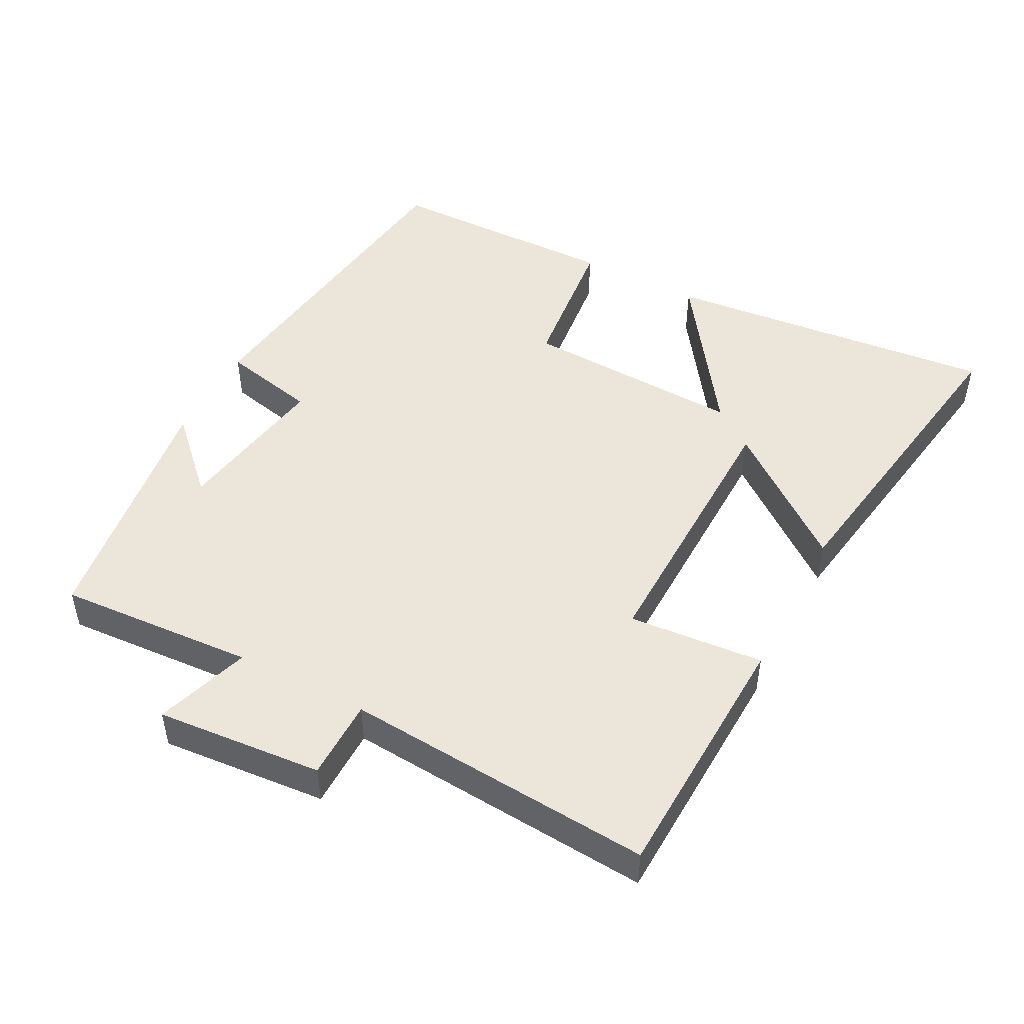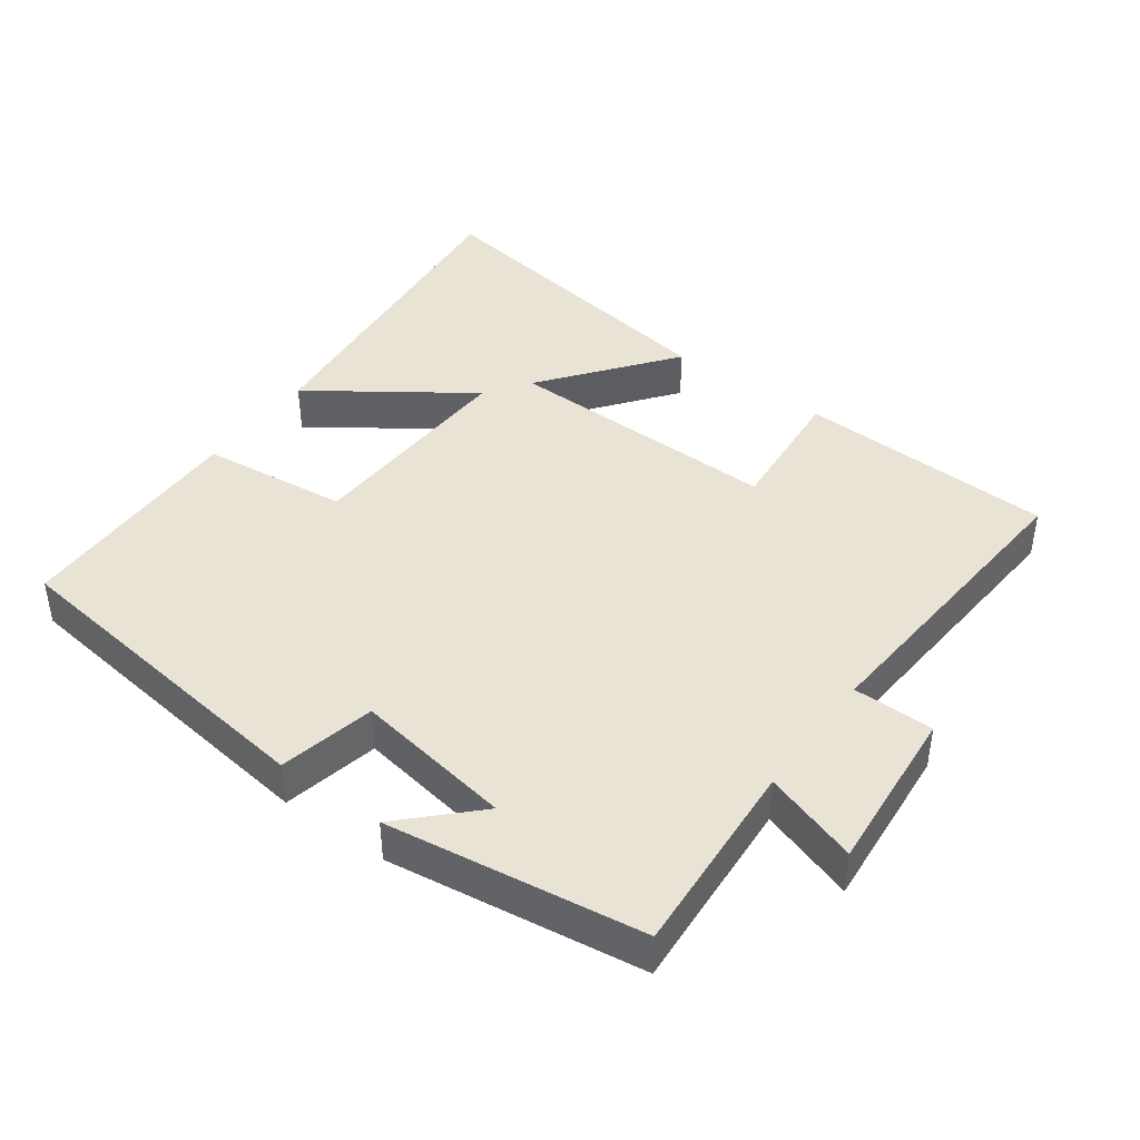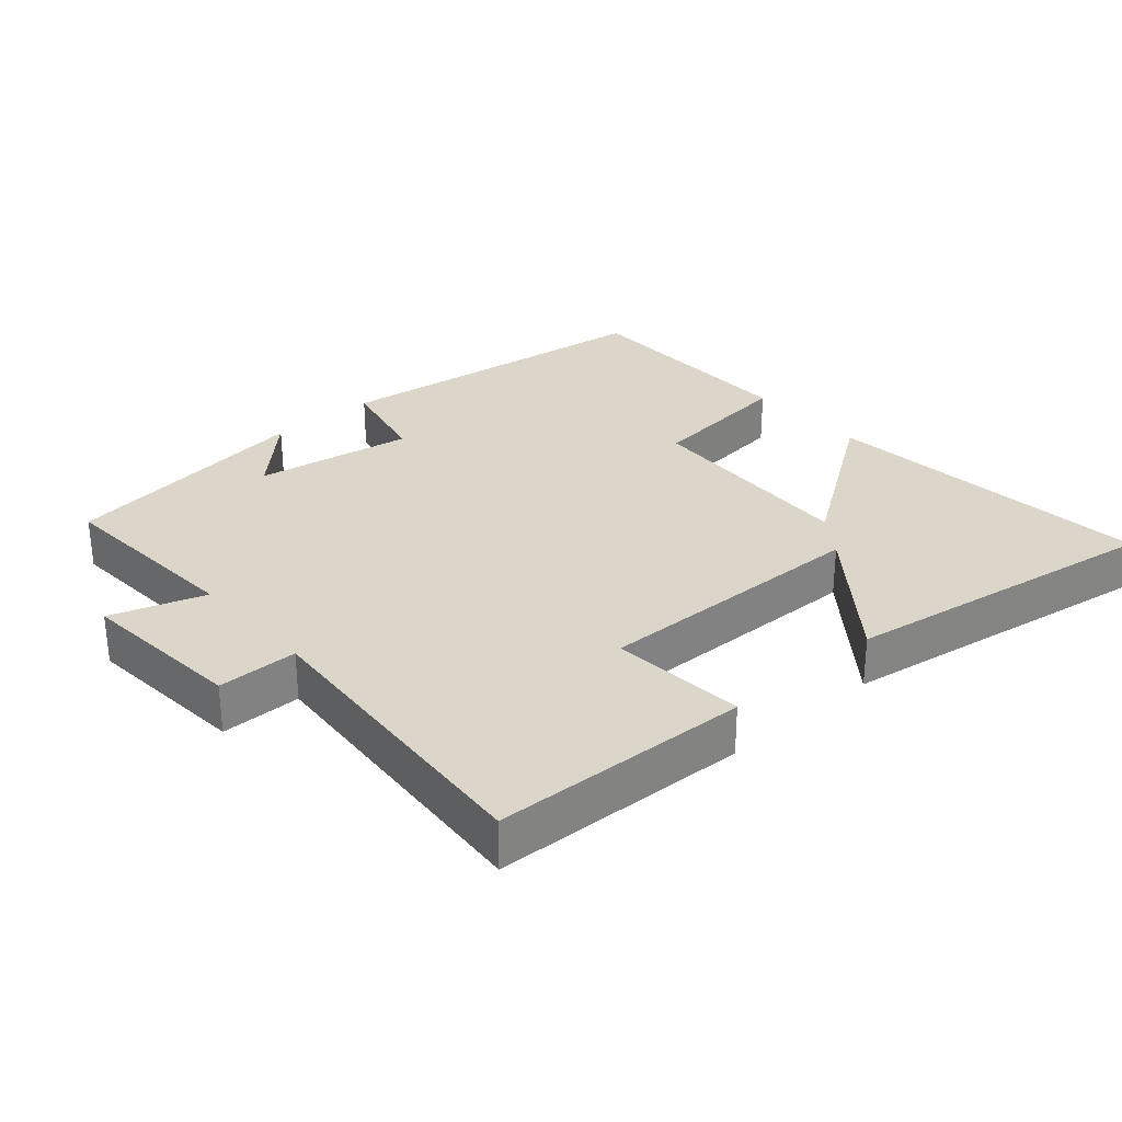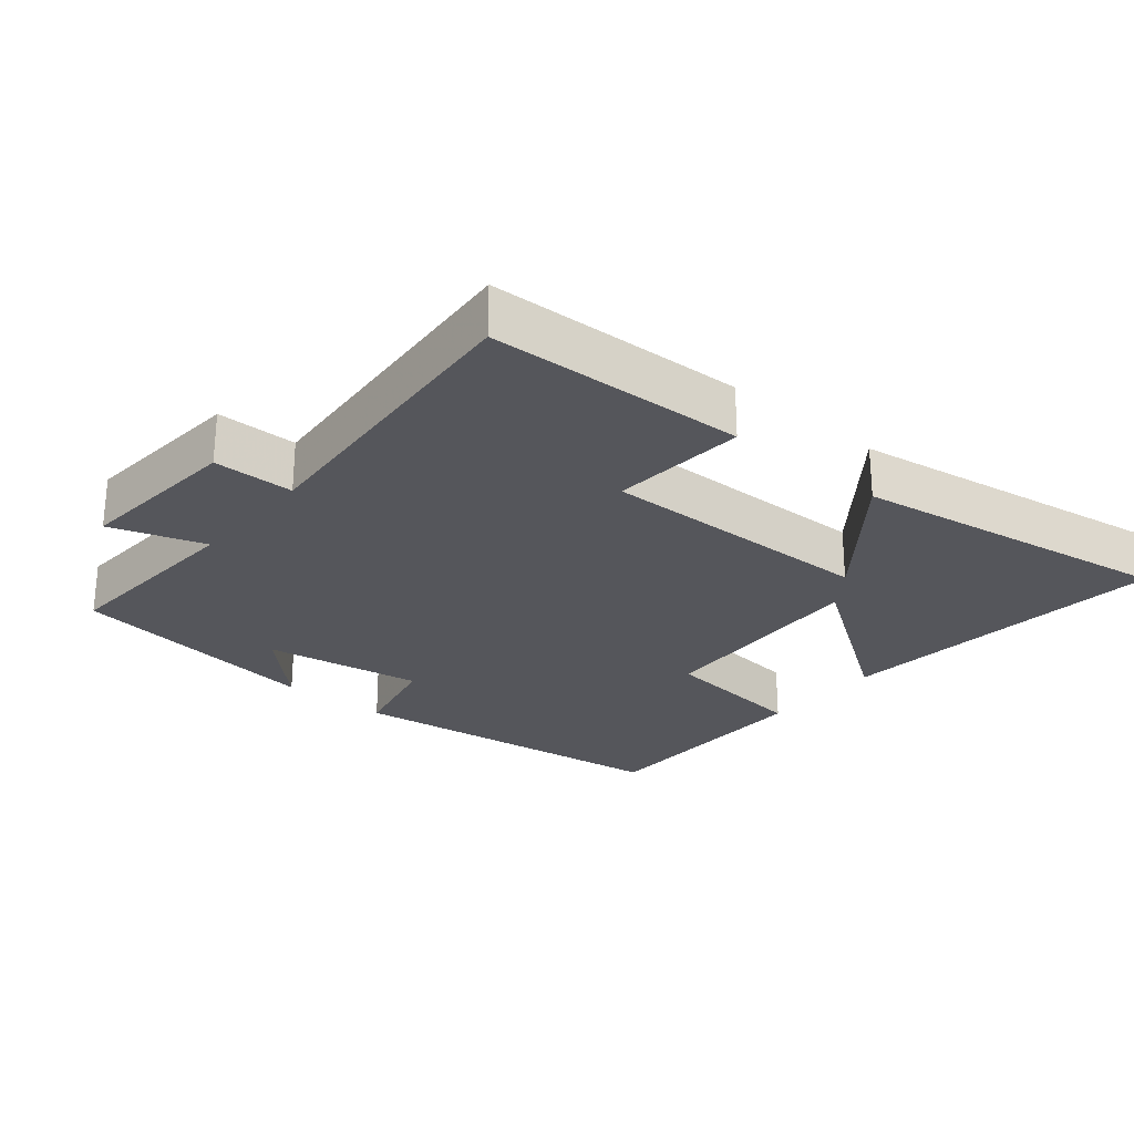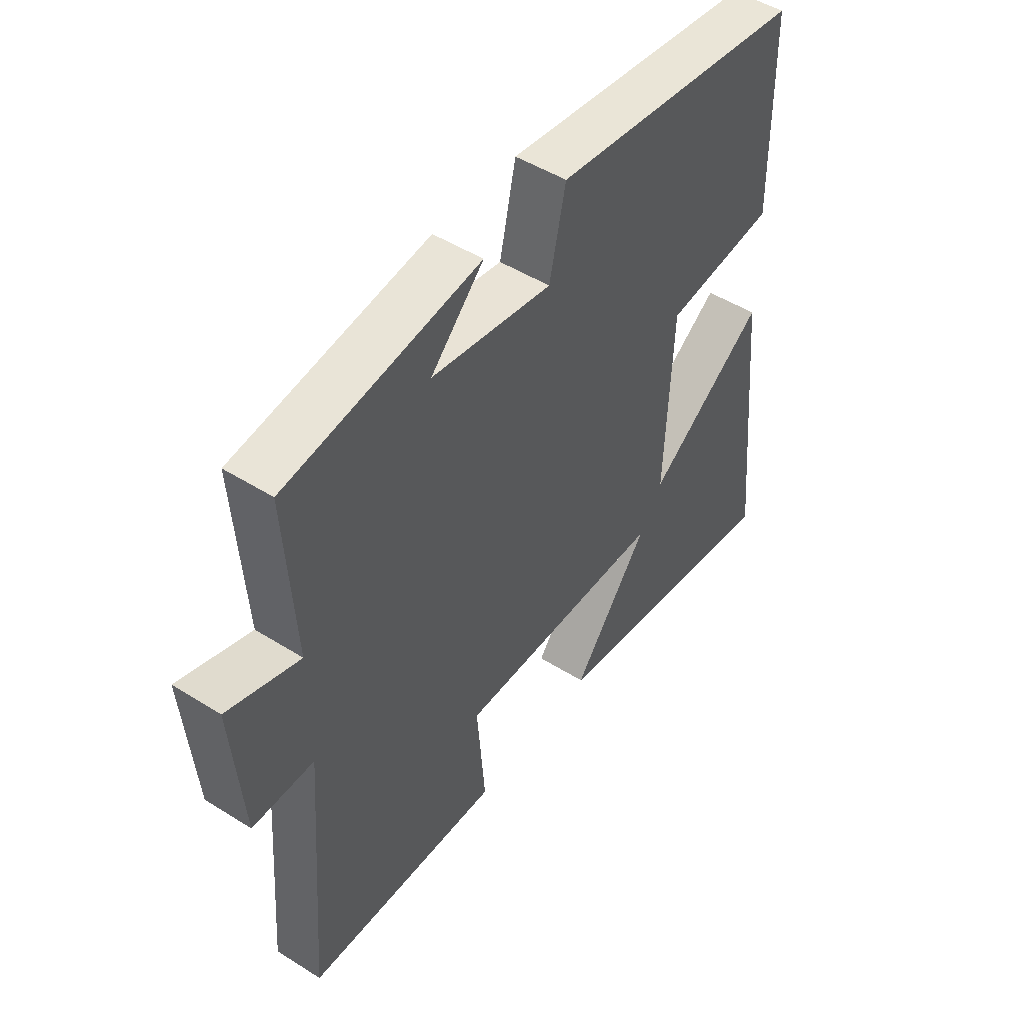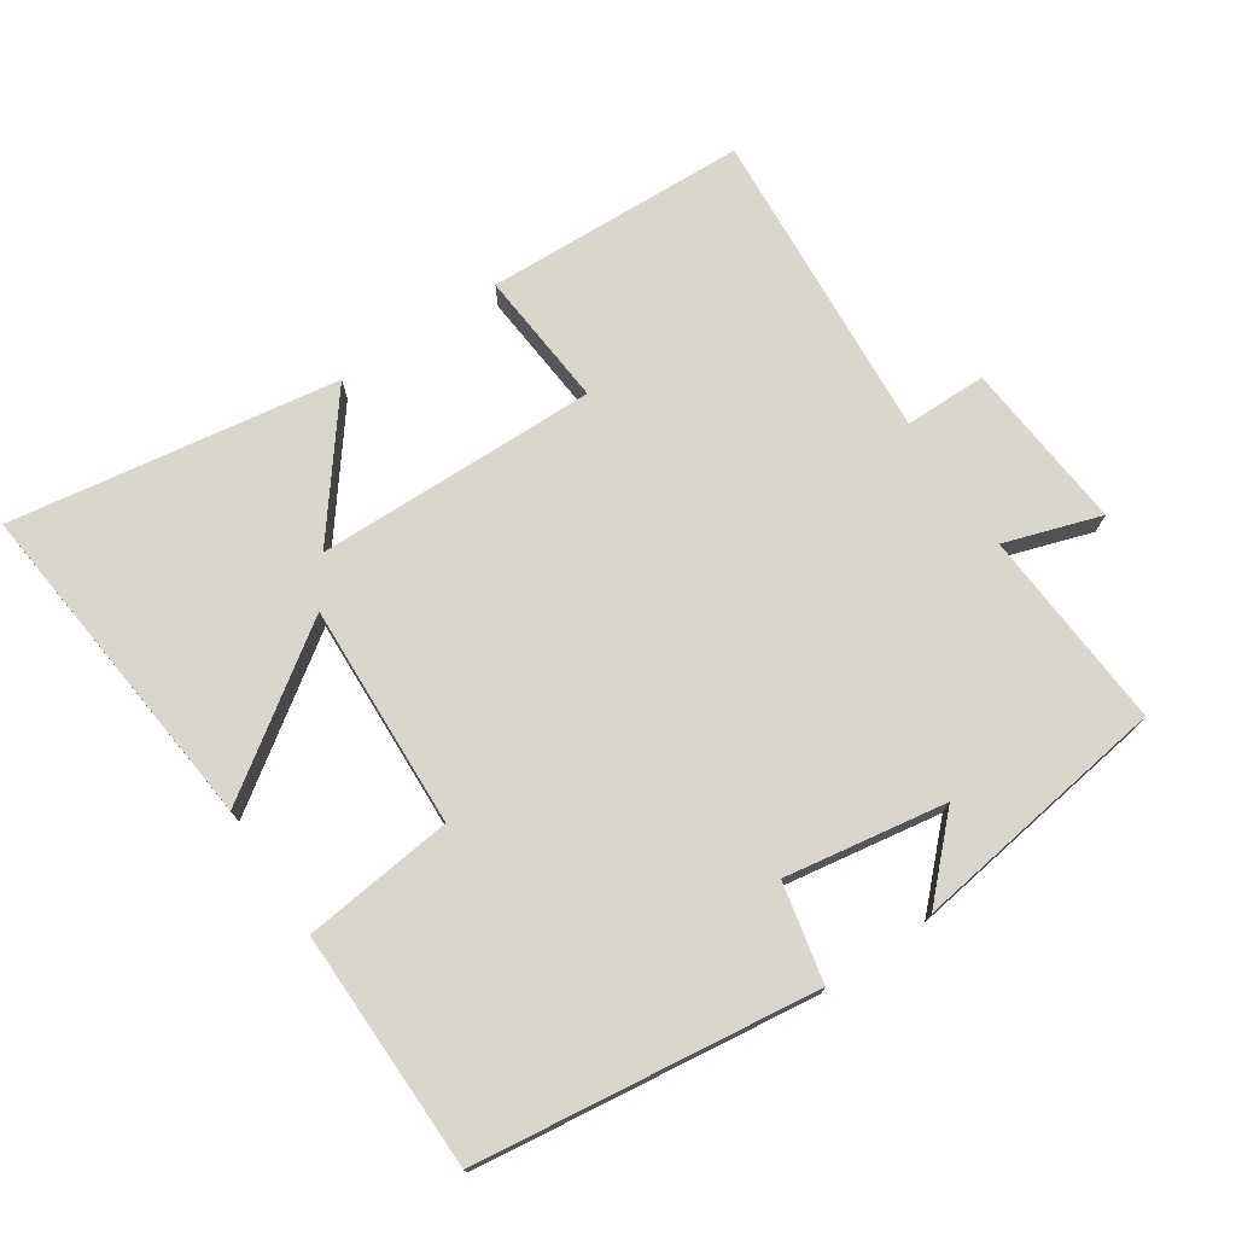
<metadata>
{"format":"obj","ext":"obj","renderer":"f3d","projection":"perspective","resolution":1024,"background":"white","views":[{"elev":48.2,"azim":117.6,"up":"+Y"},{"elev":42.3,"azim":36.0,"up":"+Y"},{"elev":29.9,"azim":138.7,"up":"+Y"},{"elev":-26.3,"azim":140.2,"up":"+Y"},{"elev":48.6,"azim":125.1,"up":"+Z"},{"elev":74.0,"azim":-33.9,"up":"+Y"}]}
</metadata>
<code>
v 0.534 0.07 -0.485
v 0.16 0.07 -0.5
v 0.176 0.07 -0.304
v -0.226 0.07 -0.312
v -0.08 0.07 -0.5
v -0.548 0.07 -0.574
v -0.5 0.07 -0.09
v -0.272 0.07 -0.248
v -0.286 0.07 0.072
v -0.5 0.07 0.096
v -0.496 0.07 0.437
v -0.012 0.07 0.5
v 0.019 0.07 0.361
v 0.249 0.07 0.399
v 0.148 0.07 0.5
v 0.518 0.07 0.448
v 0.5 0.07 0.162
v 0.637 0.07 0.207
v 0.617 0.07 -0.035
v 0.5 0.07 -0.036
v 0.534 0 -0.485
v 0.16 0 -0.5
v 0.176 0 -0.304
v -0.226 0 -0.312
v -0.08 0 -0.5
v -0.548 0 -0.574
v -0.5 0 -0.09
v -0.272 0 -0.248
v -0.286 0 0.072
v -0.5 0 0.096
v -0.496 0 0.437
v -0.012 0 0.5
v 0.019 0 0.361
v 0.249 0 0.399
v 0.148 0 0.5
v 0.518 0 0.448
v 0.5 0 0.162
v 0.637 0 0.207
v 0.617 0 -0.035
v 0.5 0 -0.036
f 17 18 19 20
f 14 15 16 17
f 13 14 17 20
f 11 12 13
f 10 11 13
f 9 10 13
f 8 9 13 20
f 6 7 8
f 4 5 6
f 4 6 8
f 3 4 8 20
f 1 2 3 20
f 40 39 38 37
f 37 36 35 34
f 40 37 34 33
f 33 32 31
f 33 31 30
f 33 30 29
f 40 33 29 28
f 28 27 26
f 26 25 24
f 28 26 24
f 40 28 24 23
f 40 23 22 21
f 1 21 22 2
f 2 22 23 3
f 3 23 24 4
f 4 24 25 5
f 5 25 26 6
f 6 26 27 7
f 7 27 28 8
f 8 28 29 9
f 9 29 30 10
f 10 30 31 11
f 11 31 32 12
f 12 32 33 13
f 13 33 34 14
f 14 34 35 15
f 15 35 36 16
f 16 36 37 17
f 17 37 38 18
f 18 38 39 19
f 19 39 40 20
f 20 40 21 1

</code>
